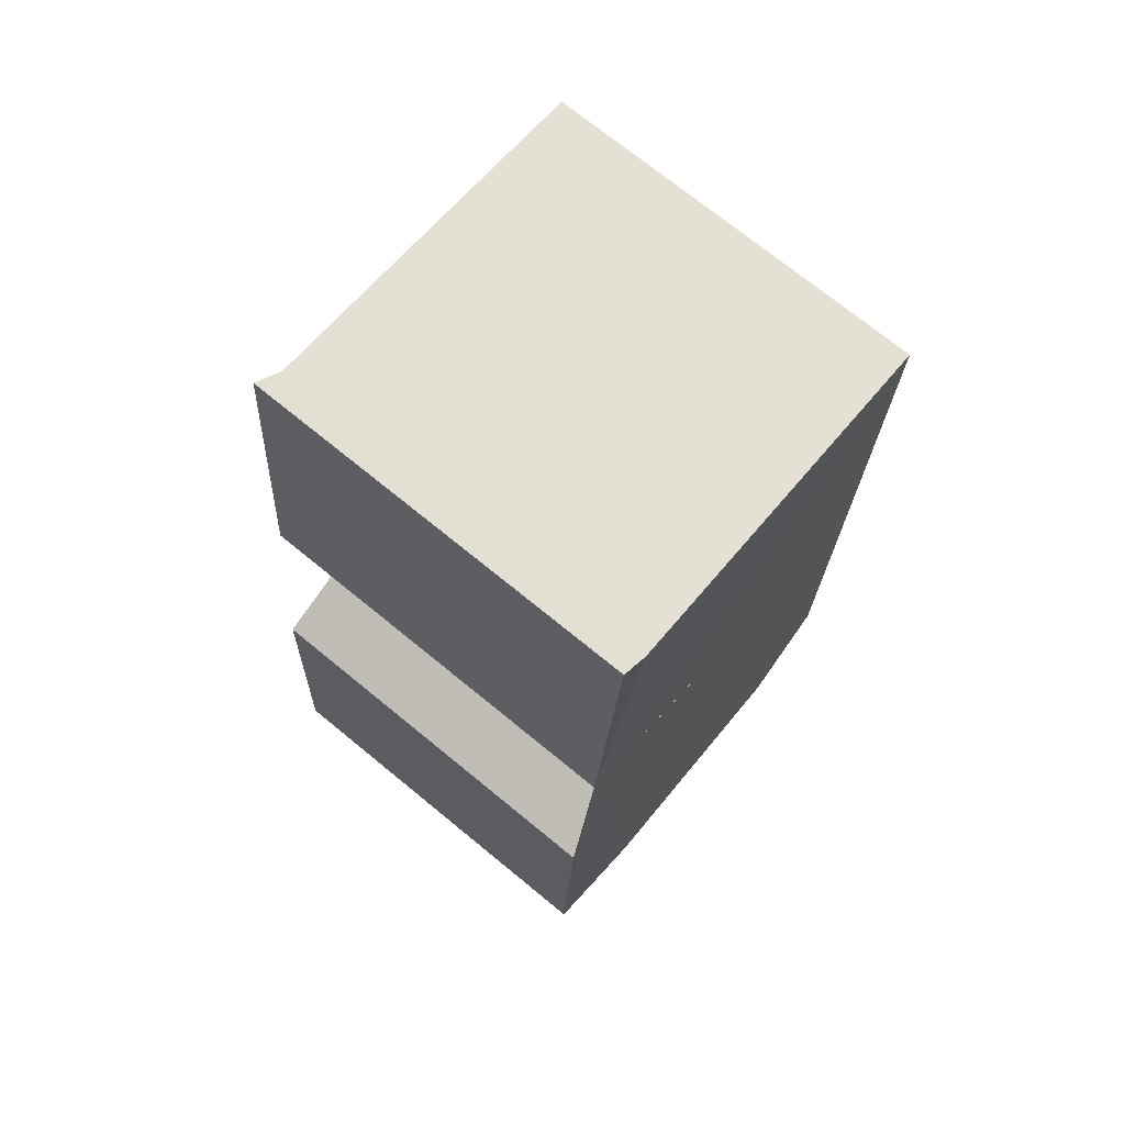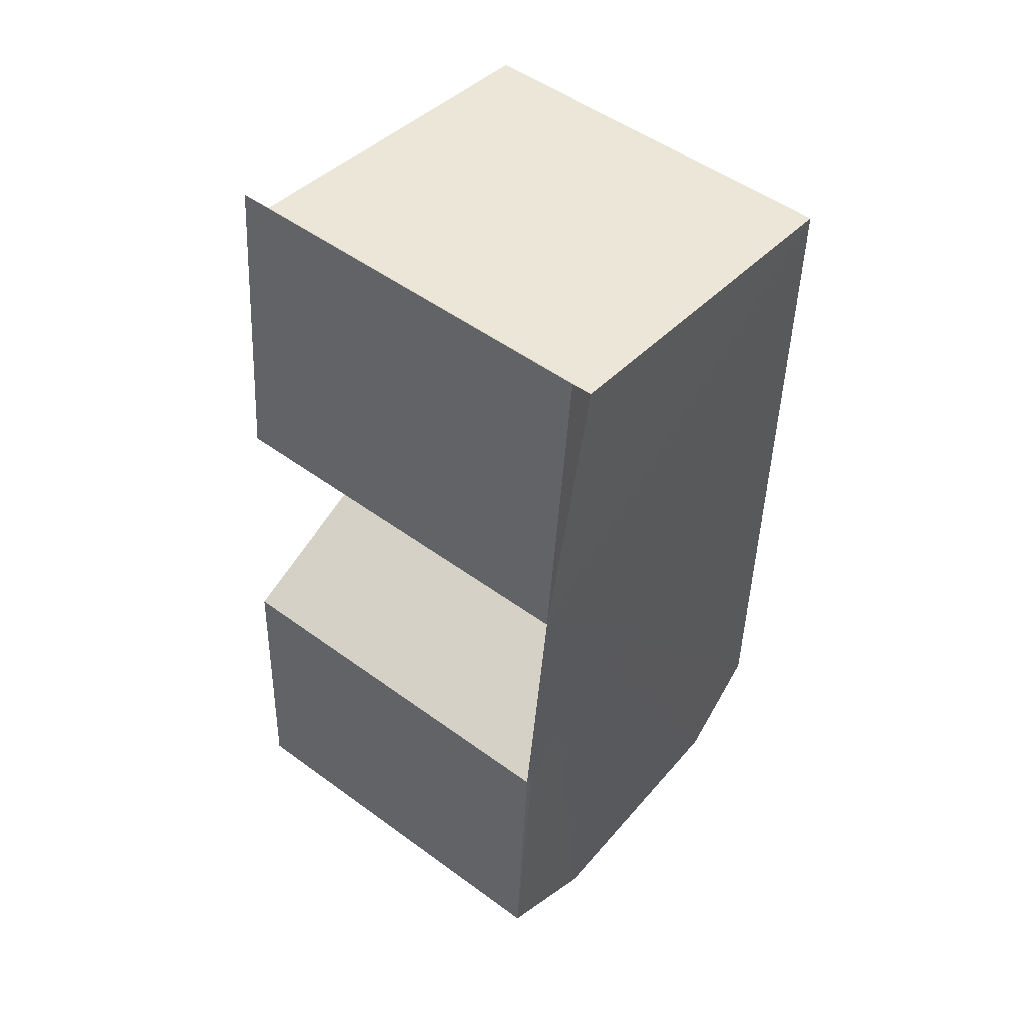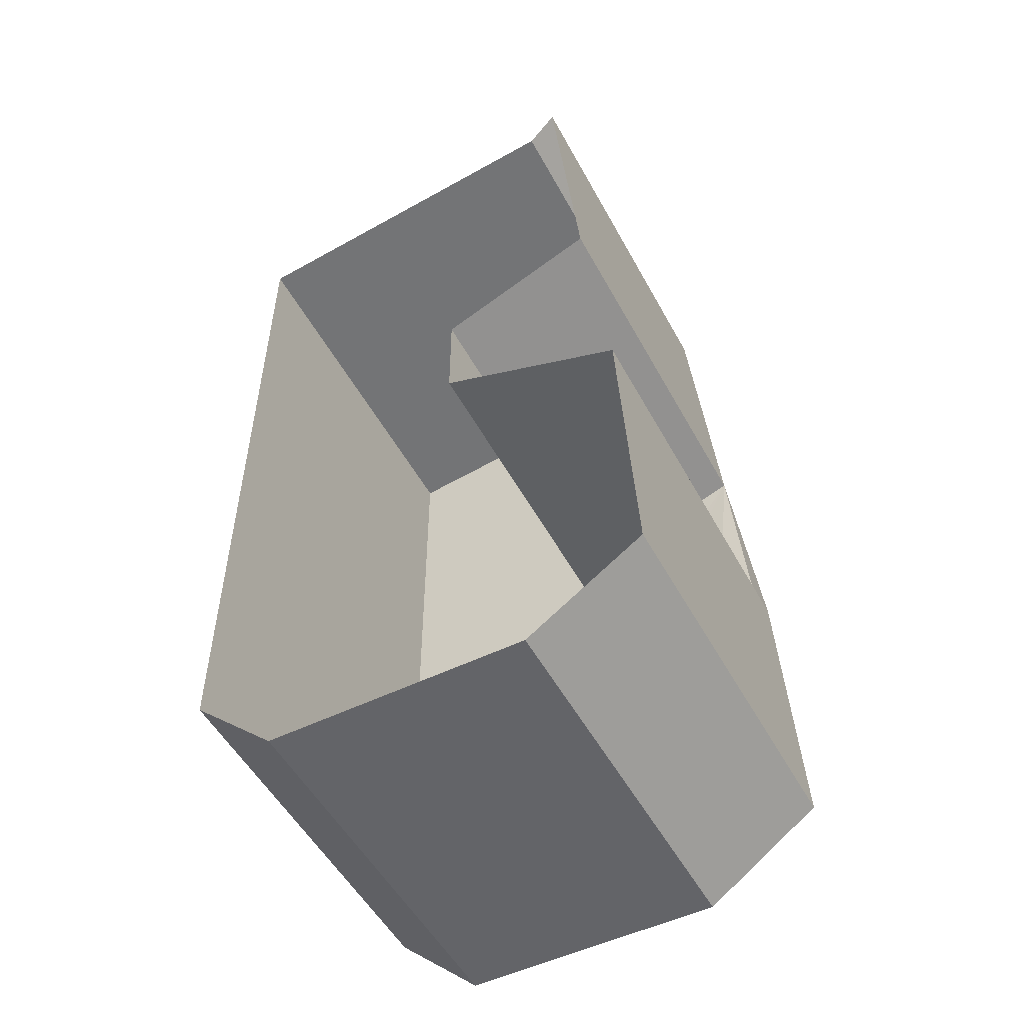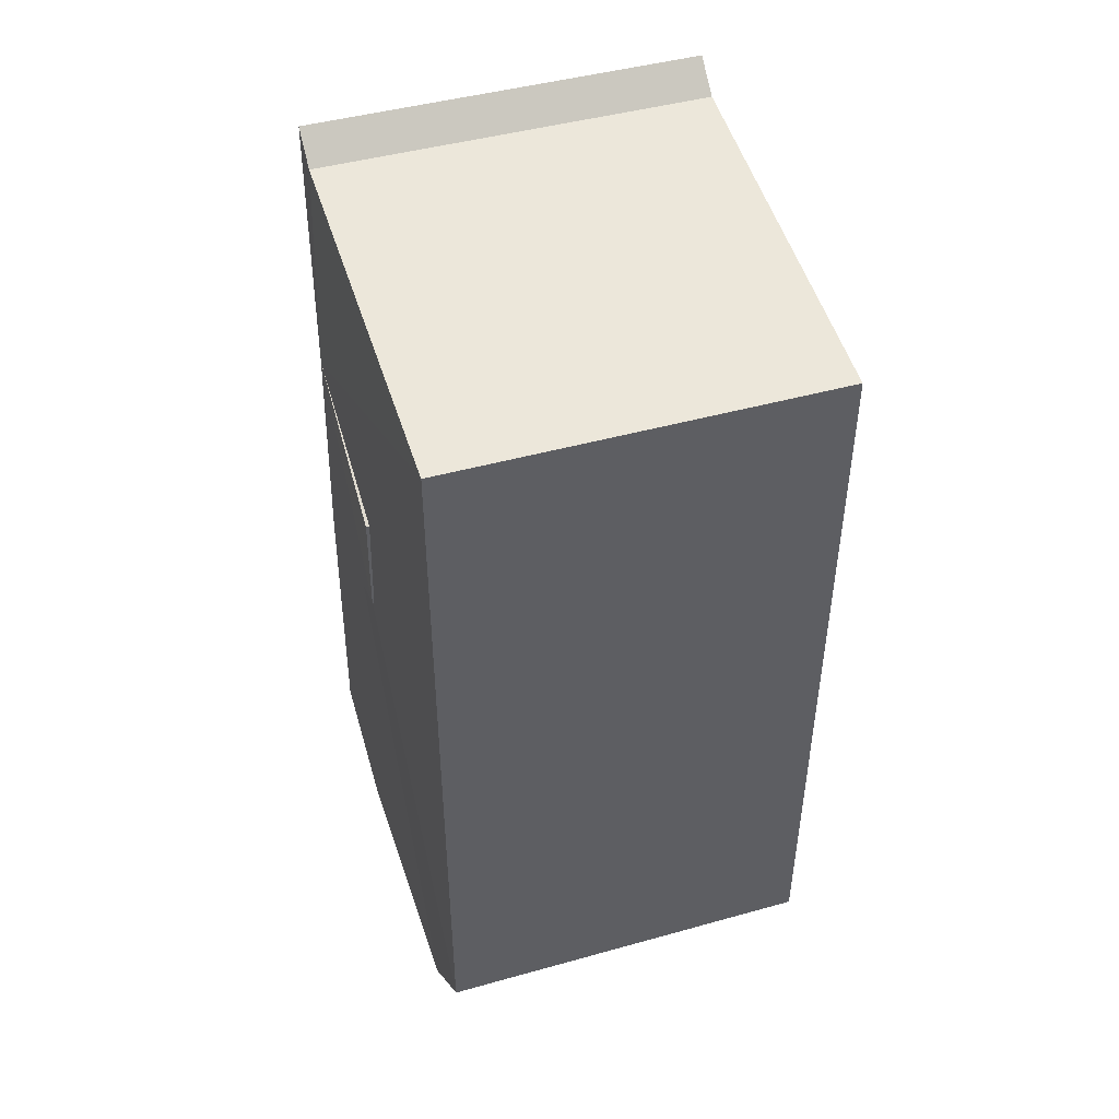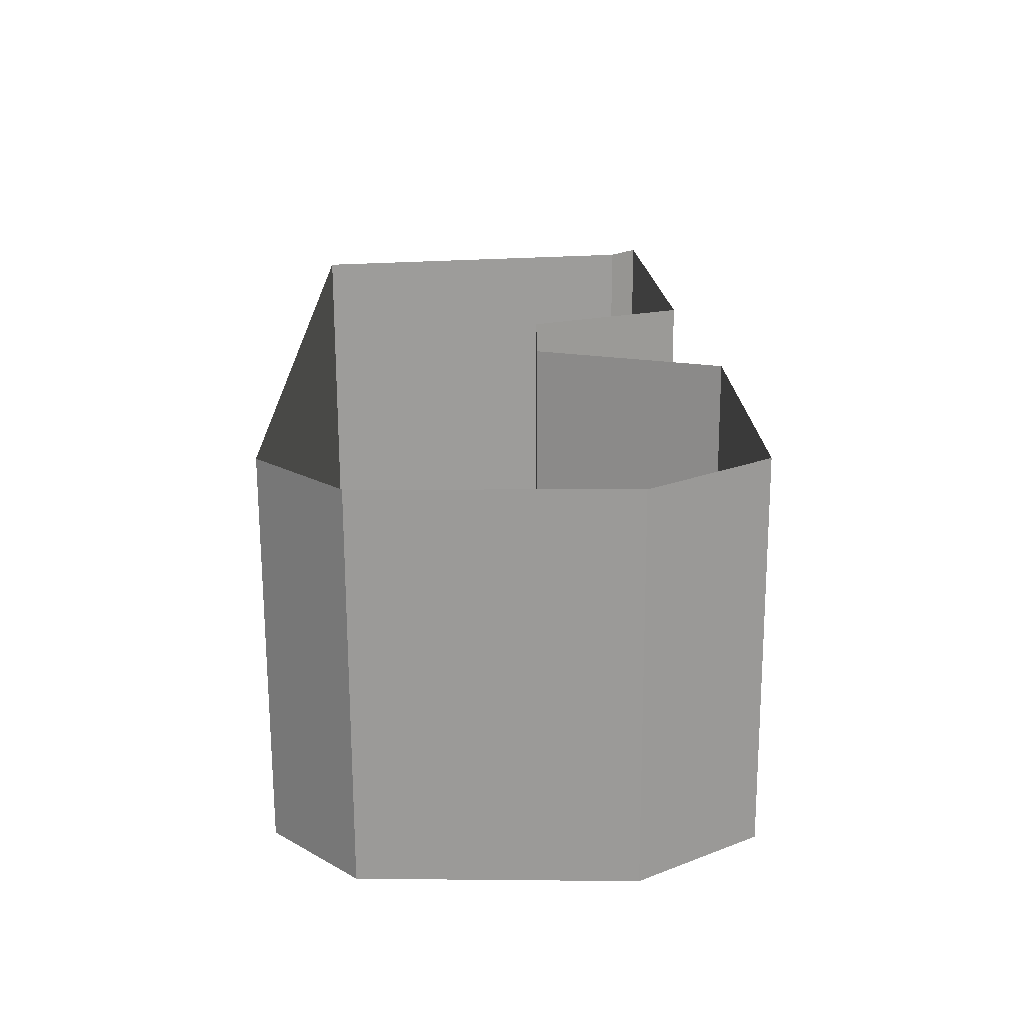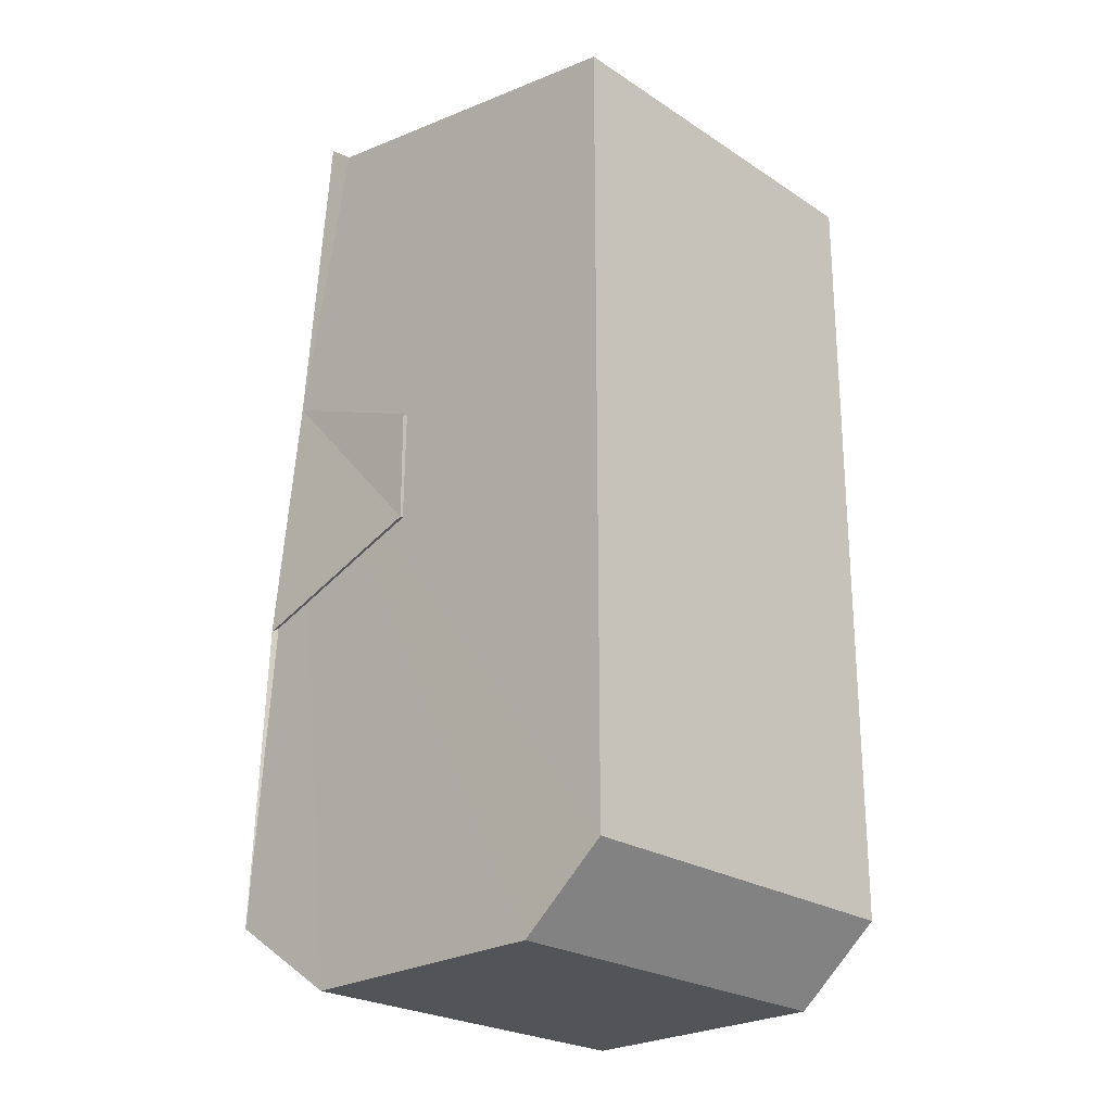
<metadata>
{"format":"obj","ext":"obj","renderer":"f3d","projection":"perspective","resolution":1024,"background":"white","views":[{"elev":72.1,"azim":-50.6,"up":"+Y"},{"elev":51.1,"azim":-51.6,"up":"+Y"},{"elev":-52.3,"azim":-151.7,"up":"+Y"},{"elev":46.7,"azim":71.9,"up":"+Y"},{"elev":-69.9,"azim":-179.8,"up":"+Y"},{"elev":-23.6,"azim":43.4,"up":"+Y"}]}
</metadata>
<code>
v 3.531e+05 2.772e+06 0
v 3.531e+05 2.772e+06 0
v 3.531e+05 2.772e+06 0
v 3.531e+05 2.772e+06 0
v 3.531e+05 2.772e+06 0
v 3.531e+05 2.772e+06 0
v 3.531e+05 2.772e+06 0
v 3.531e+05 2.772e+06 0
v 3.531e+05 2.772e+06 0
v 3.531e+05 2.772e+06 0
v 3.531e+05 2.772e+06 0
v 3.531e+05 2.772e+06 7.945
v 3.531e+05 2.772e+06 7.945
v 3.531e+05 2.772e+06 7.945
v 3.531e+05 2.772e+06 7.945
v 3.531e+05 2.772e+06 7.945
v 3.531e+05 2.772e+06 7.945
v 3.531e+05 2.772e+06 7.945
v 3.531e+05 2.772e+06 7.945
v 3.531e+05 2.772e+06 7.945
v 3.531e+05 2.772e+06 7.945
v 3.531e+05 2.772e+06 7.945
f 1 12 13 2
f 2 13 14 3
f 3 14 15 4
f 4 15 16 5
f 5 16 17 6
f 6 17 18 7
f 7 18 19 8
f 8 19 20 9
f 9 20 21 10
f 10 21 22 11
f 11 22 12 1
v 3.531e+05 2.772e+06 7.945
v 3.531e+05 2.772e+06 7.945
v 3.531e+05 2.772e+06 7.945
v 3.531e+05 2.772e+06 7.945
v 3.531e+05 2.772e+06 7.945
v 3.531e+05 2.772e+06 7.945
v 3.531e+05 2.772e+06 7.945
v 3.531e+05 2.772e+06 7.945
v 3.531e+05 2.772e+06 7.945
v 3.531e+05 2.772e+06 7.945
v 3.531e+05 2.772e+06 7.945
f 33 32 31 30 29 28 27 26 25 24 23

</code>
